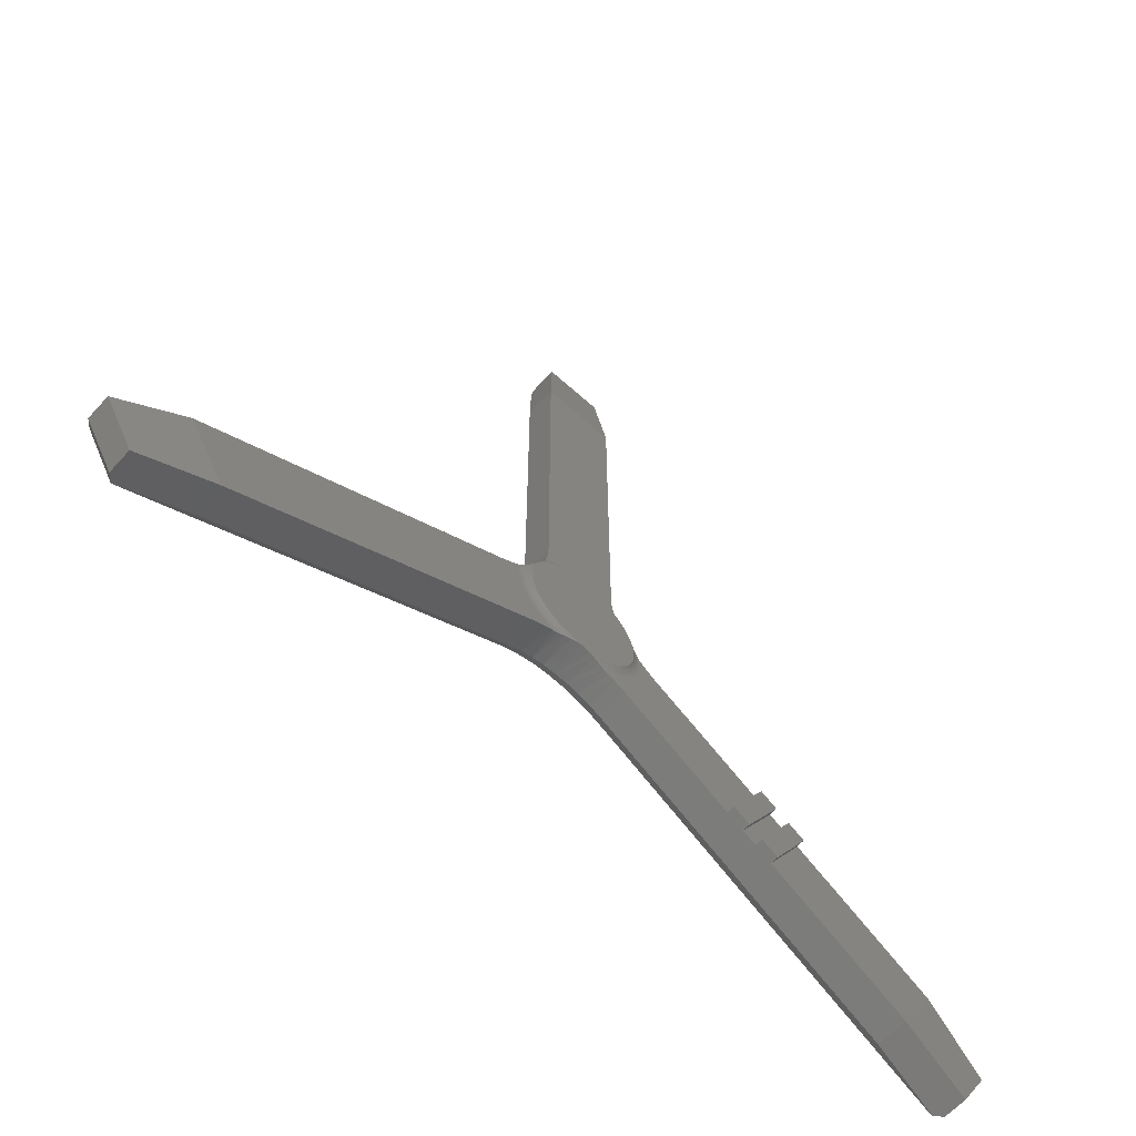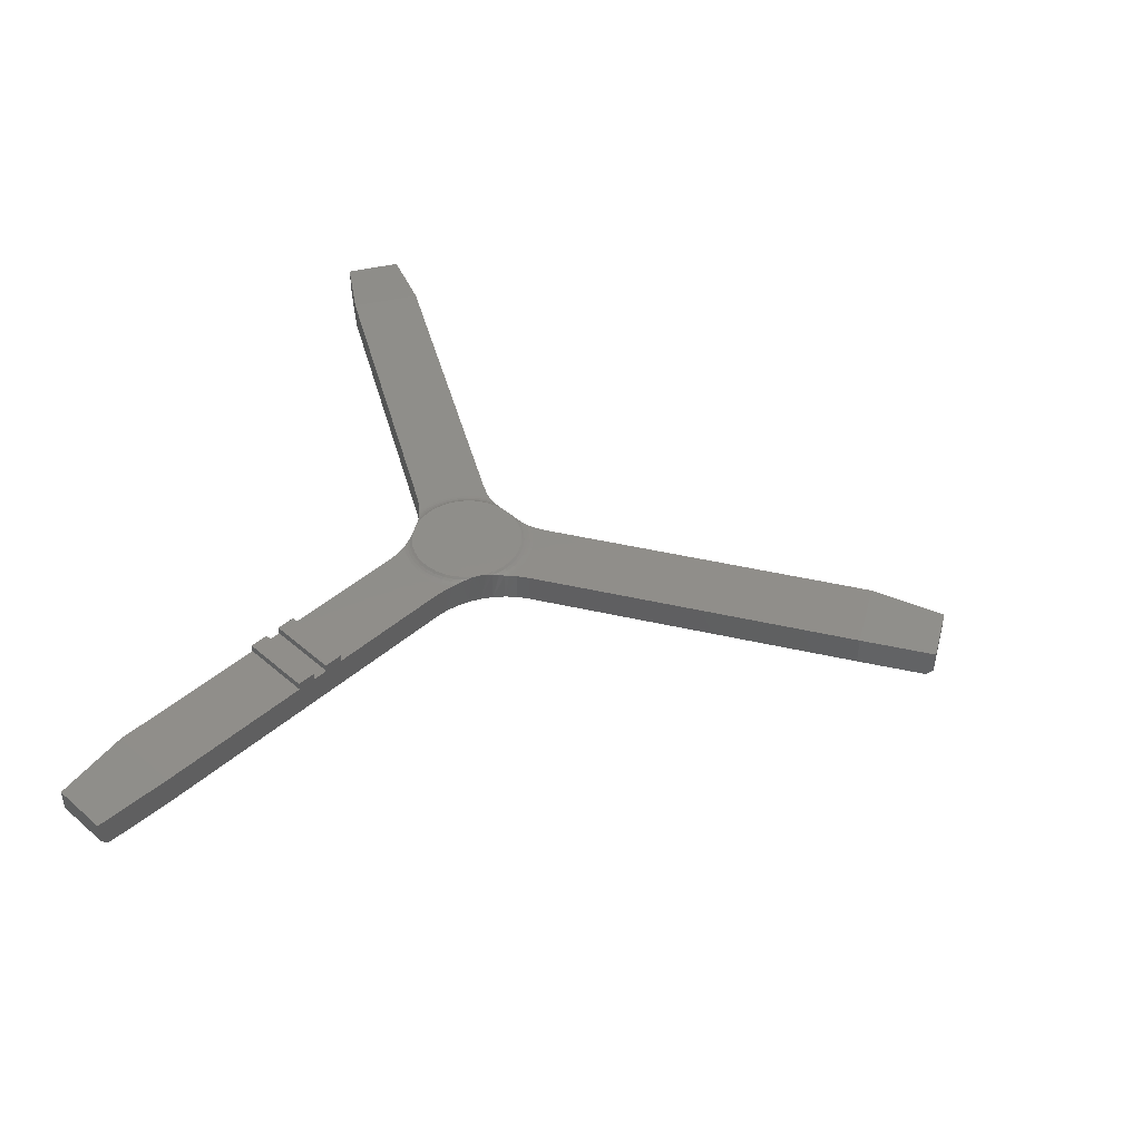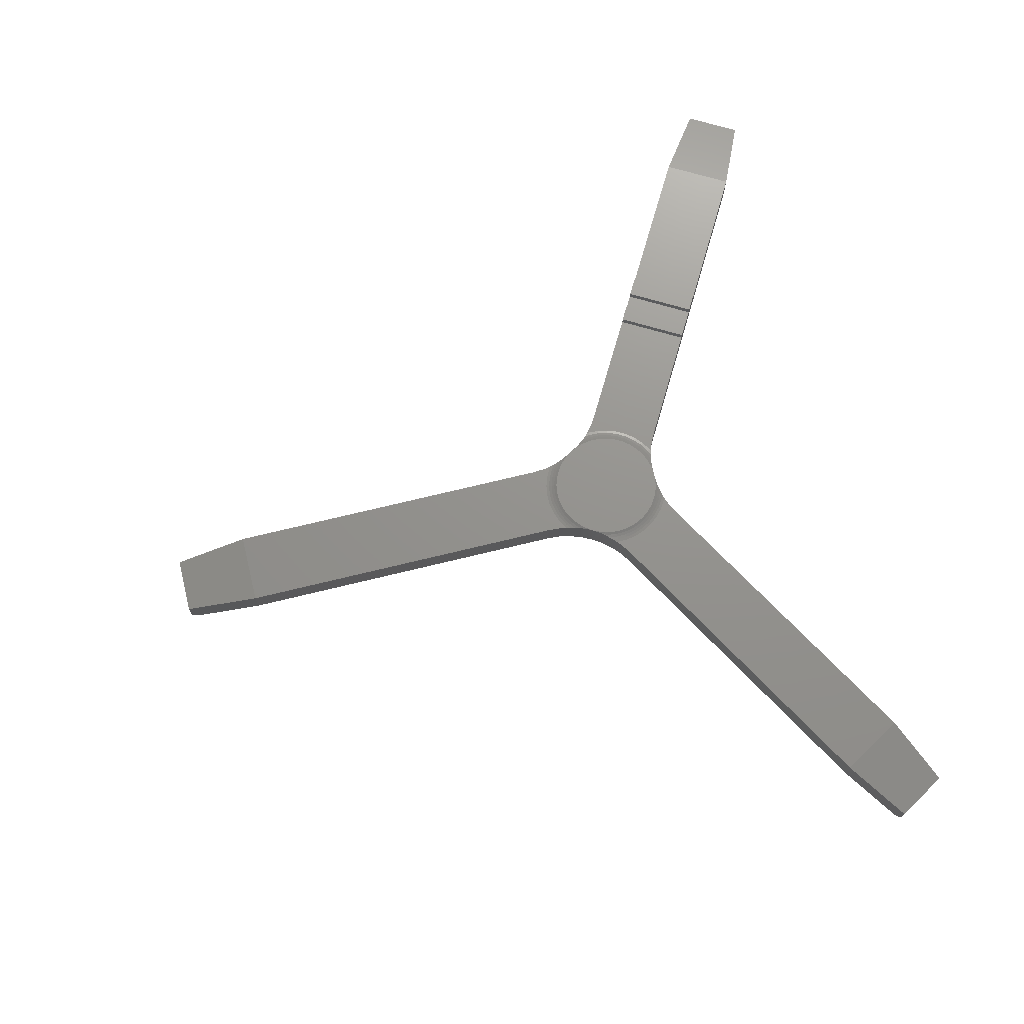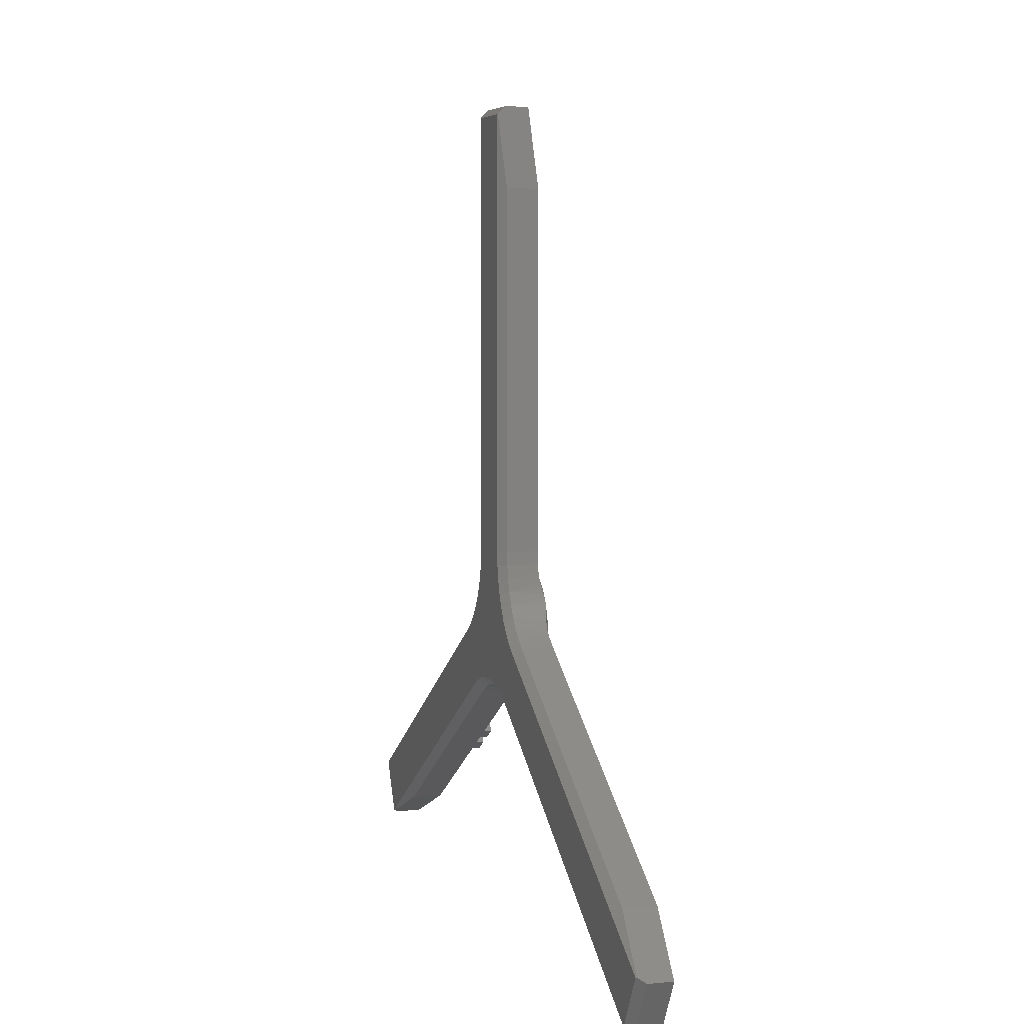
<metadata>
{"format":"stl","ext":"stl","renderer":"f3d","projection":"perspective","resolution":1024,"background":"white","views":[{"elev":-63.2,"azim":-42.3,"up":"+Y"},{"elev":44.9,"azim":104.9,"up":"+Z"},{"elev":71.5,"azim":-103.7,"up":"+Z"},{"elev":5.7,"azim":-106.0,"up":"+Y"}]}
</metadata>
<code>
# stl→obj: 325 verts, 616 faces
v 33.5 10.58 2
v 27.72 13.92 2
v 26.84 13.87 2
v 27.17 14.29 2
v 26.86 14.45 2
v 26.86 14.55 2
v 26.73 13.3 2
v 26.52 12.76 2
v 31.6 7.291 2
v 26.23 12.25 2
v 25.86 11.8 2
v 25.82 10.63 2
v 25.42 11.42 2
v 25.23 10.92 2
v 24.93 11.11 2
v 24.84 11.06 2
v 32.47 6.791 2
v 33.16 6.391 2
v 34.37 10.08 2
v 35.06 9.682 2
v 34.03 5.891 2
v 41.37 1.654 2
v 35.93 9.182 2
v 43.27 4.944 2
v 20.68 15.82 0.4
v 20.66 15.78 0.4
v 20.68 15.82 2.2
v 20.66 15.78 2.2
v 25.88 15.78 0.4
v 25.85 15.82 0.4
v 25.88 15.78 2.2
v 25.85 15.82 2.2
v 25.17 36.3 2
v 21.37 36.3 2
v 22.98 17.89 2
v 21.25 17.28 2
v 21.33 17.34 2
v 21.32 17.69 2
v 21.85 17.61 2
v 21.37 18.35 2
v 22.4 17.79 2
v 23.56 17.89 2
v 24.13 17.79 2
v 25.17 18.35 2
v 24.68 17.61 2
v 25.21 17.69 2
v 25.2 17.34 2
v 25.28 17.28 2
v 21.11 11.42 2
v 20.67 11.8 2
v 5.164 1.654 2
v 20.3 12.25 2
v 3.264 4.944 2
v 20.71 10.63 2
v 21.31 10.92 2
v 21.6 11.11 2
v 21.69 11.06 2
v 20.01 12.76 2
v 19.81 13.3 2
v 18.81 13.92 2
v 19.69 13.87 2
v 19.36 14.29 2
v 19.67 14.45 2
v 19.68 14.55 2
v 43.27 4.944 0.4
v 27.72 13.92 0.4
v 35.06 9.682 2.4
v 35.93 9.182 2.4
v 33.5 10.58 2.4
v 34.37 10.08 2.4
v 25.17 36.3 0.4
v 25.17 18.35 0.4
v 21.77 40.3 0.4
v 21.77 40.3 1.6
v 24.77 40.3 0.4
v 24.77 40.3 1.6
v 21.37 18.35 0.4
v 21.37 36.3 0.4
v 3.264 4.944 0.4
v 18.81 13.92 0.4
v 1.5 0 0.4
v 1.5 0 1.6
v 0 2.598 0.4
v 0 2.598 1.6
v 20.71 10.63 0.4
v 5.164 1.654 0.4
v 32.47 6.791 2.4
v 31.6 7.291 2.4
v 25.82 10.63 0.4
v 41.37 1.654 0.4
v 34.03 5.891 2.4
v 33.16 6.391 2.4
v 46.53 2.598 0.4
v 46.53 2.598 1.6
v 45.03 0 0.4
v 45.03 0 1.6
v 19.61 13.97 0
v 21.15 11.29 0
v 19.01 13.57 0
v 20.51 10.98 0
v 0.3464 2.798 0
v 1.846 0.2 0
v 20.14 14.45 0
v 22.53 11.66 0
v 21.83 11.52 0
v 20.61 14.99 0
v 25.38 11.29 0
v 24.7 11.52 0
v 24 11.66 0
v 23.28 11.7 0
v 23.25 11.7 0
v 21.72 17.63 0
v 24.96 16.93 0
v 21.58 16.93 0
v 25.19 16.25 0
v 21.34 16.25 0
v 21.02 15.61 0
v 21.77 39.9 0
v 24.77 39.9 0
v 21.77 18.35 0
v 24.77 18.35 0
v 24.81 17.63 0
v 25.51 15.61 0
v 25.53 15.58 0
v 25.92 14.99 0
v 21.01 15.58 0
v 26.39 14.45 0
v 26.93 13.97 0
v 26.02 10.98 0
v 27.52 13.57 0
v 44.69 0.2 0
v 46.19 2.798 0
v 1.833 0.1503 0.03636
v 46.24 2.811 0.03636
v 21.73 39.94 0.03636
v 0.2967 2.811 0.03636
v 24.8 39.94 0.03636
v 44.7 0.1503 0.03636
v 23.25 11.3 0.4
v 23.29 11.3 0.4
v 23.25 11.3 2.2
v 23.29 11.3 2.2
v 23.73 11.34 2.2
v 21.27 16.54 2.2
v 20.93 16.19 2.2
v 25.6 16.19 2.2
v 20.47 15.38 2.2
v 20.33 14.91 2.2
v 21.47 11.9 2.2
v 21.88 11.64 2.2
v 22.33 11.45 2.2
v 22.8 11.34 2.2
v 25.98 13.01 2.2
v 26.15 13.47 2.2
v 26.25 13.94 2.2
v 26.26 14.43 2.2
v 26.2 14.91 2.2
v 26.07 15.38 2.2
v 25.26 16.54 2.2
v 23.51 17.29 2.2
v 23.02 17.29 2.2
v 22.55 17.21 2.2
v 22.08 17.06 2.2
v 21.66 16.83 2.2
v 20.27 14.43 2.2
v 20.29 13.94 2.2
v 20.38 13.47 2.2
v 20.56 13.01 2.2
v 20.8 12.59 2.2
v 21.11 12.22 2.2
v 24.88 16.83 2.2
v 24.45 17.06 2.2
v 23.99 17.21 2.2
v 24.21 11.45 2.2
v 24.65 11.64 2.2
v 25.73 12.59 2.2
v 25.06 11.9 2.2
v 25.43 12.22 2.2
v 25.7 16.11 2.179
v 25.34 17.04 0.4
v 25.34 17.04 2.014
v 25.56 16.41 0.4
v 25.42 16.77 2.052
v 25.44 16.72 2.063
v 25.56 16.41 2.126
v 25.64 16.22 2.161
v 25.21 17.69 0.4
v 27.17 14.29 0.4
v 26.67 14.73 0.4
v 26.67 14.73 2.014
v 26.49 14.93 2.052
v 26.24 15.23 0.4
v 26.45 14.97 2.063
v 26.05 15.5 2.179
v 26.12 15.39 2.161
v 26.24 15.23 2.126
v 23.62 11.29 2.179
v 24.6 11.13 0.4
v 24.6 11.13 2.014
v 23.95 11.26 0.4
v 24.33 11.2 2.052
v 24.28 11.21 2.063
v 23.95 11.26 2.126
v 23.74 11.28 2.161
v 25.23 10.92 0.4
v 21.31 10.92 0.4
v 21.93 11.13 0.4
v 21.93 11.13 2.014
v 22.2 11.2 2.052
v 22.58 11.26 0.4
v 22.26 11.21 2.063
v 22.91 11.29 2.179
v 22.79 11.28 2.161
v 22.58 11.26 2.126
v 20.48 15.5 2.179
v 19.86 14.73 0.4
v 19.86 14.73 2.014
v 20.29 15.23 0.4
v 20.05 14.93 2.052
v 20.08 14.97 2.063
v 20.29 15.23 2.126
v 20.41 15.39 2.161
v 19.36 14.29 0.4
v 21.32 17.69 0.4
v 21.19 17.04 0.4
v 21.19 17.04 2.014
v 21.11 16.77 2.052
v 20.98 16.41 0.4
v 21.09 16.72 2.063
v 20.84 16.11 2.179
v 20.89 16.22 2.161
v 20.98 16.41 2.126
v 21.18 16.64 2.114
v 21.58 16.94 2.114
v 25.36 16.64 2.114
v 24.95 16.94 2.114
v 24.5 17.18 2.114
v 24.02 17.34 2.114
v 23.52 17.42 2.114
v 23.01 17.42 2.114
v 22.51 17.34 2.114
v 22.03 17.18 2.114
v 25.03 17.07 2.051
v 24.56 17.32 2.051
v 24.06 17.49 2.051
v 23.53 17.57 2.051
v 23 17.57 2.051
v 22.48 17.49 2.051
v 21.97 17.32 2.051
v 21.5 17.07 2.051
v 25.11 17.2 2.013
v 24.62 17.46 2.013
v 24.09 17.64 2.013
v 23.54 17.73 2.013
v 22.99 17.73 2.013
v 22.44 17.64 2.013
v 21.91 17.46 2.013
v 21.42 17.2 2.013
v 26.34 14.94 2.114
v 26.4 14.43 2.114
v 24.25 11.32 2.114
v 24.72 11.52 2.114
v 25.15 11.79 2.114
v 25.53 12.12 2.114
v 25.85 12.52 2.114
v 26.1 12.96 2.114
v 26.28 13.43 2.114
v 26.38 13.93 2.114
v 24.78 11.39 2.051
v 25.23 11.67 2.051
v 25.63 12.02 2.051
v 25.97 12.43 2.051
v 26.23 12.89 2.051
v 26.42 13.39 2.051
v 26.53 13.91 2.051
v 26.55 14.44 2.051
v 24.86 11.25 2.013
v 25.33 11.54 2.013
v 25.74 11.91 2.013
v 26.1 12.34 2.013
v 26.37 12.83 2.013
v 26.57 13.35 2.013
v 26.68 13.89 2.013
v 26.7 14.45 2.013
v 22.28 11.32 2.114
v 21.82 11.52 2.114
v 20.2 14.94 2.114
v 20.13 14.43 2.114
v 20.15 13.93 2.114
v 20.25 13.43 2.114
v 20.43 12.96 2.114
v 20.69 12.52 2.114
v 21.01 12.12 2.114
v 21.39 11.79 2.114
v 19.99 14.44 2.051
v 20.01 13.91 2.051
v 20.11 13.39 2.051
v 20.3 12.89 2.051
v 20.56 12.43 2.051
v 20.9 12.02 2.051
v 21.3 11.67 2.051
v 21.75 11.39 2.051
v 19.83 14.45 2.013
v 19.85 13.89 2.013
v 19.96 13.35 2.013
v 20.16 12.83 2.013
v 20.44 12.34 2.013
v 20.79 11.91 2.013
v 21.21 11.54 2.013
v 21.68 11.25 2.013
v 21.77 39.9 2.168e-17
v 21.77 18.35 1.058e-16
v 19.01 13.57 -2.168e-16
v 0.3464 2.798 -1.626e-15
v 0.3464 2.798 -8.816e-16
v 1.846 0.2 -1.303e-15
v 24.77 18.35 1.626e-16
v 1.846 0.2 1.227e-15
v 20.51 10.98 1.227e-15
v 46.19 2.798 9.758e-16
v 27.52 13.57 -5.963e-16
v 26.02 10.98 -1.626e-16
v 44.69 0.2 -1.626e-16
v 44.69 0.2 6.746e-15
v 46.19 2.798 -6.516e-16
f 1 2 3
f 3 2 4
f 3 4 5
f 5 4 6
f 3 7 1
f 1 7 8
f 1 8 9
f 8 10 9
f 9 10 11
f 9 11 12
f 12 11 13
f 12 13 14
f 14 13 15
f 14 15 16
f 17 18 19
f 19 18 20
f 21 22 23
f 23 22 24
f 25 26 27
f 27 26 28
f 29 30 31
f 31 30 32
f 33 34 35
f 36 37 38
f 38 37 39
f 38 39 40
f 40 39 34
f 34 39 41
f 34 41 35
f 35 42 33
f 33 42 43
f 33 43 44
f 44 43 45
f 44 45 46
f 46 45 47
f 46 47 48
f 49 50 51
f 51 50 52
f 51 52 53
f 51 54 49
f 49 54 55
f 49 55 56
f 56 55 57
f 52 58 53
f 53 58 59
f 53 59 60
f 60 59 61
f 60 61 62
f 62 61 63
f 62 63 64
f 23 24 65
f 65 66 1
f 1 66 2
f 20 67 68
f 69 70 1
f 1 70 19
f 1 19 65
f 65 19 20
f 65 20 23
f 23 20 68
f 71 33 72
f 72 33 44
f 73 74 75
f 75 74 76
f 77 40 78
f 78 40 34
f 79 53 80
f 80 53 60
f 81 82 83
f 83 82 84
f 85 54 86
f 86 54 51
f 17 87 88
f 12 89 9
f 9 89 90
f 90 22 21
f 91 92 21
f 21 92 18
f 21 18 90
f 90 18 17
f 90 17 9
f 9 17 88
f 93 94 95
f 95 94 96
f 97 98 99
f 99 98 100
f 99 100 101
f 101 100 102
f 103 104 97
f 97 104 105
f 97 105 98
f 106 107 108
f 108 109 106
f 106 109 110
f 106 110 103
f 103 110 111
f 103 111 104
f 112 113 114
f 114 113 115
f 114 115 116
f 116 115 117
f 118 119 120
f 120 119 121
f 120 121 112
f 112 121 122
f 112 122 113
f 123 124 106
f 106 124 125
f 106 125 107
f 123 106 115
f 115 106 126
f 115 126 117
f 125 127 107
f 107 127 128
f 107 128 129
f 129 128 130
f 129 130 131
f 131 130 132
f 96 94 22
f 22 94 24
f 84 82 53
f 53 82 51
f 76 74 33
f 33 74 34
f 133 86 81
f 81 86 51
f 81 51 82
f 134 65 93
f 93 65 24
f 93 24 94
f 135 78 73
f 73 78 34
f 73 34 74
f 79 136 53
f 53 136 83
f 53 83 84
f 71 137 33
f 33 137 75
f 33 75 76
f 90 138 22
f 22 138 95
f 22 95 96
f 139 140 141
f 141 140 142
f 141 142 31
f 31 142 143
f 144 145 146
f 146 145 27
f 146 27 32
f 27 28 32
f 32 28 147
f 32 147 148
f 149 150 31
f 150 151 31
f 31 151 152
f 31 152 141
f 153 154 143
f 143 154 155
f 143 155 156
f 156 157 143
f 143 157 158
f 143 158 31
f 159 160 146
f 146 160 161
f 146 161 162
f 162 163 146
f 146 163 164
f 146 164 144
f 148 165 32
f 32 165 166
f 32 166 167
f 167 168 32
f 32 168 169
f 32 169 31
f 31 169 170
f 31 170 149
f 159 171 160
f 160 171 172
f 160 172 173
f 143 174 153
f 153 174 175
f 153 175 176
f 176 175 177
f 176 177 178
f 179 32 30
f 180 181 182
f 182 181 183
f 183 184 182
f 182 184 185
f 182 185 30
f 30 185 186
f 30 186 179
f 72 44 187
f 187 44 46
f 187 46 180
f 180 46 48
f 180 48 181
f 2 66 4
f 4 66 188
f 4 188 6
f 6 188 189
f 6 189 190
f 190 189 191
f 191 189 192
f 191 192 193
f 31 194 29
f 29 194 195
f 29 195 192
f 192 195 196
f 192 196 193
f 197 142 140
f 198 199 200
f 200 199 201
f 201 202 200
f 200 202 203
f 200 203 140
f 140 203 204
f 140 204 197
f 89 12 205
f 205 12 14
f 205 14 198
f 198 14 16
f 198 16 199
f 54 85 55
f 55 85 206
f 55 206 57
f 57 206 207
f 57 207 208
f 208 207 209
f 209 207 210
f 209 210 211
f 141 212 139
f 139 212 213
f 139 213 210
f 210 213 214
f 210 214 211
f 215 28 26
f 216 217 218
f 218 217 219
f 219 220 218
f 218 220 221
f 218 221 26
f 26 221 222
f 26 222 215
f 80 60 223
f 223 60 62
f 223 62 216
f 216 62 64
f 216 64 217
f 40 77 38
f 38 77 224
f 38 224 36
f 36 224 225
f 36 225 226
f 226 225 227
f 227 225 228
f 227 228 229
f 27 230 25
f 25 230 231
f 25 231 228
f 228 231 232
f 228 232 229
f 230 27 145
f 144 232 145
f 145 232 231
f 145 231 230
f 229 233 227
f 227 233 234
f 32 179 146
f 146 179 186
f 146 186 159
f 186 185 159
f 159 185 235
f 159 235 171
f 171 235 236
f 171 236 172
f 172 236 237
f 172 237 173
f 173 237 238
f 173 238 160
f 160 238 239
f 160 239 161
f 161 239 240
f 161 240 162
f 162 240 241
f 162 241 163
f 163 241 242
f 163 242 164
f 164 242 234
f 164 234 144
f 144 234 233
f 144 233 232
f 232 233 229
f 185 184 235
f 235 184 183
f 235 183 236
f 236 183 243
f 236 243 237
f 237 243 244
f 237 244 238
f 238 244 245
f 238 245 239
f 239 245 246
f 239 246 240
f 240 246 247
f 240 247 241
f 241 247 248
f 241 248 242
f 242 248 249
f 242 249 234
f 234 249 250
f 234 250 227
f 183 181 243
f 243 181 251
f 243 251 244
f 244 251 252
f 244 252 245
f 245 252 253
f 245 253 246
f 246 253 254
f 246 254 247
f 247 254 255
f 247 255 248
f 248 255 256
f 248 256 249
f 249 256 257
f 249 257 250
f 250 257 258
f 250 258 227
f 227 258 226
f 181 48 251
f 251 48 47
f 251 47 252
f 252 47 45
f 252 45 253
f 253 45 43
f 253 43 254
f 254 43 42
f 254 42 255
f 255 42 35
f 255 35 256
f 256 35 41
f 256 41 257
f 257 41 39
f 257 39 258
f 258 39 37
f 258 37 226
f 226 37 36
f 194 31 158
f 157 196 158
f 158 196 195
f 158 195 194
f 193 259 191
f 191 259 260
f 142 197 143
f 143 197 204
f 143 204 174
f 204 203 174
f 174 203 261
f 174 261 175
f 175 261 262
f 175 262 177
f 177 262 263
f 177 263 178
f 178 263 264
f 178 264 176
f 176 264 265
f 176 265 153
f 153 265 266
f 153 266 154
f 154 266 267
f 154 267 155
f 155 267 268
f 155 268 156
f 156 268 260
f 156 260 157
f 157 260 259
f 157 259 196
f 196 259 193
f 203 202 261
f 261 202 201
f 261 201 262
f 262 201 269
f 262 269 263
f 263 269 270
f 263 270 264
f 264 270 271
f 264 271 265
f 265 271 272
f 265 272 266
f 266 272 273
f 266 273 267
f 267 273 274
f 267 274 268
f 268 274 275
f 268 275 260
f 260 275 276
f 260 276 191
f 201 199 269
f 269 199 277
f 269 277 270
f 270 277 278
f 270 278 271
f 271 278 279
f 271 279 272
f 272 279 280
f 272 280 273
f 273 280 281
f 273 281 274
f 274 281 282
f 274 282 275
f 275 282 283
f 275 283 276
f 276 283 284
f 276 284 191
f 191 284 190
f 199 16 277
f 277 16 15
f 277 15 278
f 278 15 13
f 278 13 279
f 279 13 11
f 279 11 280
f 280 11 10
f 280 10 281
f 281 10 8
f 281 8 282
f 282 8 7
f 282 7 283
f 283 7 3
f 283 3 284
f 284 3 5
f 284 5 190
f 190 5 6
f 212 141 152
f 151 214 152
f 152 214 213
f 152 213 212
f 211 285 209
f 209 285 286
f 28 215 147
f 147 215 222
f 147 222 148
f 222 221 148
f 148 221 287
f 148 287 165
f 165 287 288
f 165 288 166
f 166 288 289
f 166 289 167
f 167 289 290
f 167 290 168
f 168 290 291
f 168 291 169
f 169 291 292
f 169 292 170
f 170 292 293
f 170 293 149
f 149 293 294
f 149 294 150
f 150 294 286
f 150 286 151
f 151 286 285
f 151 285 214
f 214 285 211
f 221 220 287
f 287 220 219
f 287 219 288
f 288 219 295
f 288 295 289
f 289 295 296
f 289 296 290
f 290 296 297
f 290 297 291
f 291 297 298
f 291 298 292
f 292 298 299
f 292 299 293
f 293 299 300
f 293 300 294
f 294 300 301
f 294 301 286
f 286 301 302
f 286 302 209
f 219 217 295
f 295 217 303
f 295 303 296
f 296 303 304
f 296 304 297
f 297 304 305
f 297 305 298
f 298 305 306
f 298 306 299
f 299 306 307
f 299 307 300
f 300 307 308
f 300 308 301
f 301 308 309
f 301 309 302
f 302 309 310
f 302 310 209
f 209 310 208
f 217 64 303
f 303 64 63
f 303 63 304
f 304 63 61
f 304 61 305
f 305 61 59
f 305 59 306
f 306 59 58
f 306 58 307
f 307 58 52
f 307 52 308
f 308 52 50
f 308 50 309
f 309 50 49
f 309 49 310
f 310 49 56
f 310 56 208
f 208 56 57
f 26 25 126
f 126 25 117
f 77 120 224
f 224 120 112
f 224 112 225
f 225 112 114
f 225 114 228
f 228 114 116
f 228 116 25
f 25 116 117
f 26 126 218
f 218 126 106
f 218 106 216
f 216 106 103
f 216 103 223
f 223 103 97
f 223 97 80
f 80 97 99
f 135 311 78
f 78 311 312
f 78 312 77
f 80 313 79
f 79 313 314
f 79 314 136
f 73 75 137
f 119 118 137
f 137 118 135
f 137 135 73
f 81 83 136
f 315 316 136
f 136 316 133
f 136 133 81
f 72 317 71
f 71 317 119
f 71 119 137
f 133 318 86
f 86 318 319
f 86 319 85
f 30 123 182
f 182 123 115
f 182 115 180
f 180 115 113
f 180 113 187
f 187 113 122
f 187 122 72
f 72 122 121
f 85 100 206
f 206 100 98
f 206 98 207
f 207 98 105
f 207 105 210
f 210 105 104
f 210 104 139
f 139 104 111
f 30 29 123
f 123 29 124
f 140 139 110
f 110 139 111
f 66 130 188
f 188 130 128
f 188 128 189
f 189 128 127
f 189 127 192
f 192 127 125
f 192 125 29
f 29 125 124
f 140 110 200
f 200 110 109
f 200 109 198
f 198 109 108
f 198 108 205
f 205 108 107
f 205 107 89
f 89 107 129
f 134 320 65
f 65 320 321
f 65 321 66
f 89 322 90
f 90 322 323
f 90 323 138
f 324 325 138
f 138 325 134
f 138 134 95
f 95 134 93
f 92 67 18
f 18 67 20
f 68 91 23
f 23 91 21
f 92 91 67
f 67 91 68
f 88 69 9
f 9 69 1
f 70 87 19
f 19 87 17
f 87 70 88
f 88 70 69

</code>
